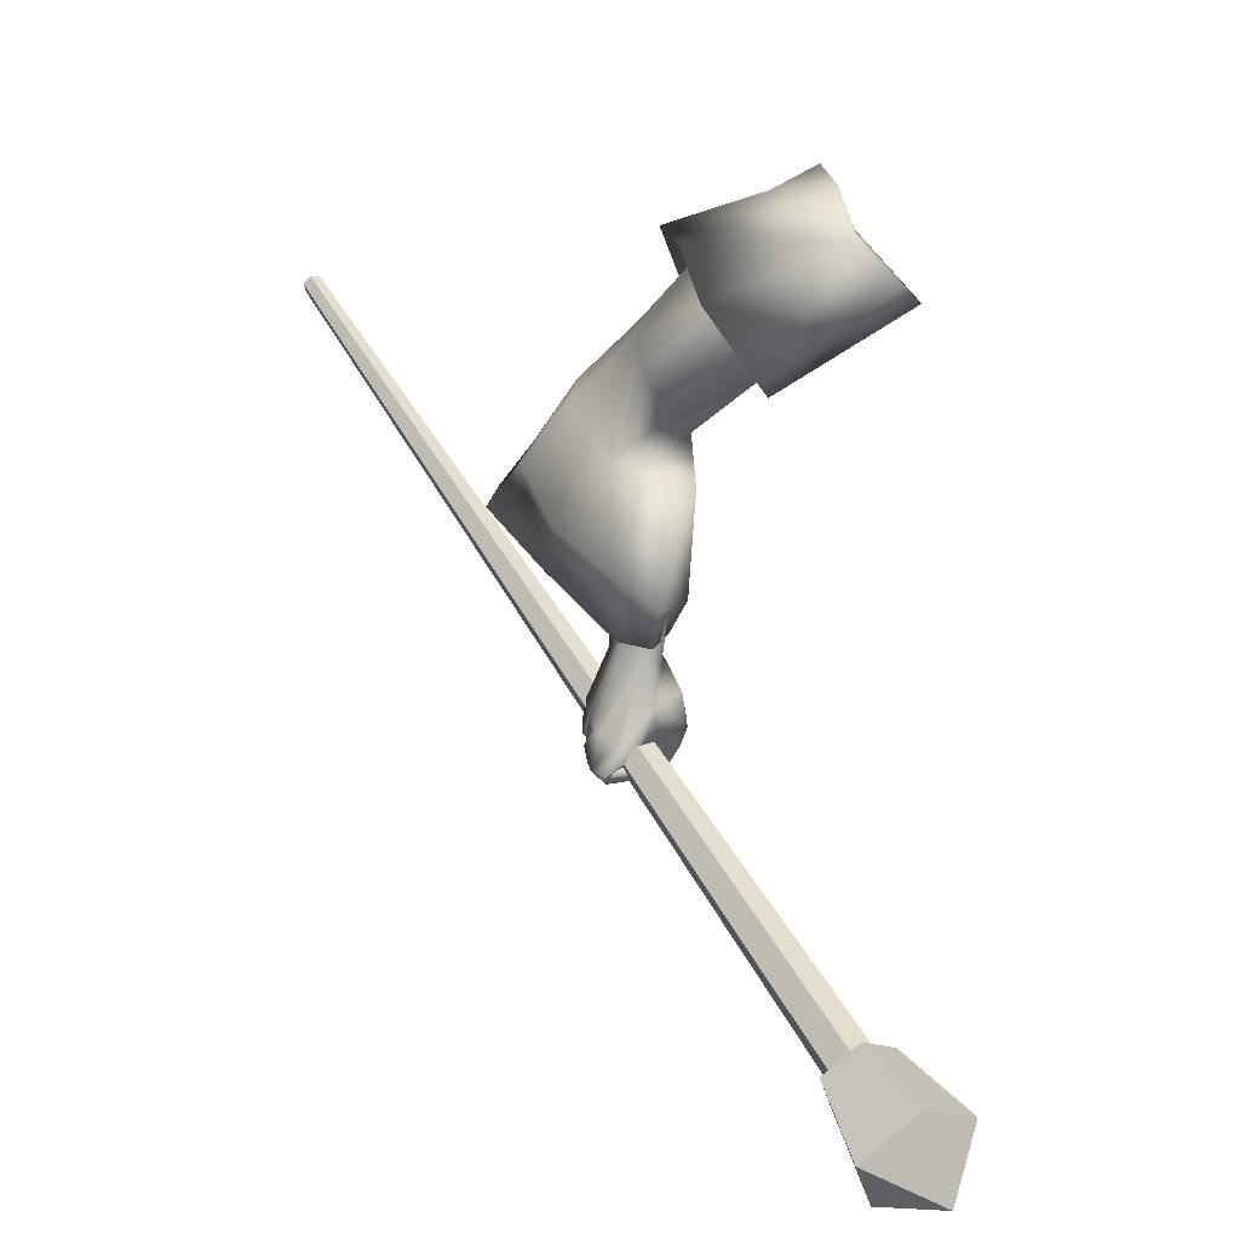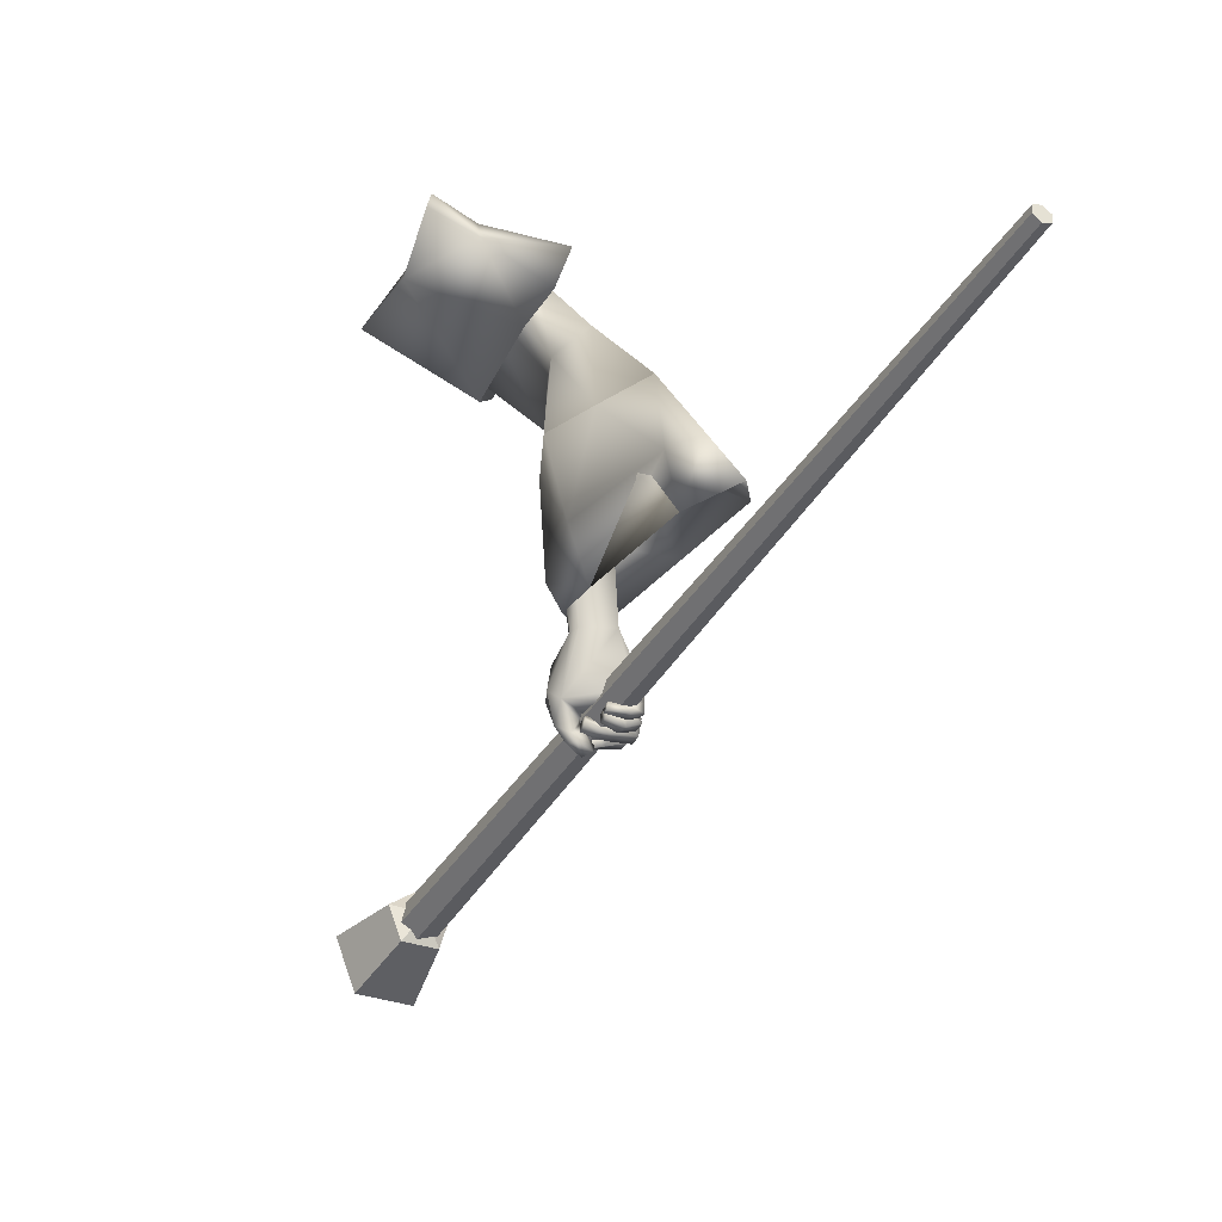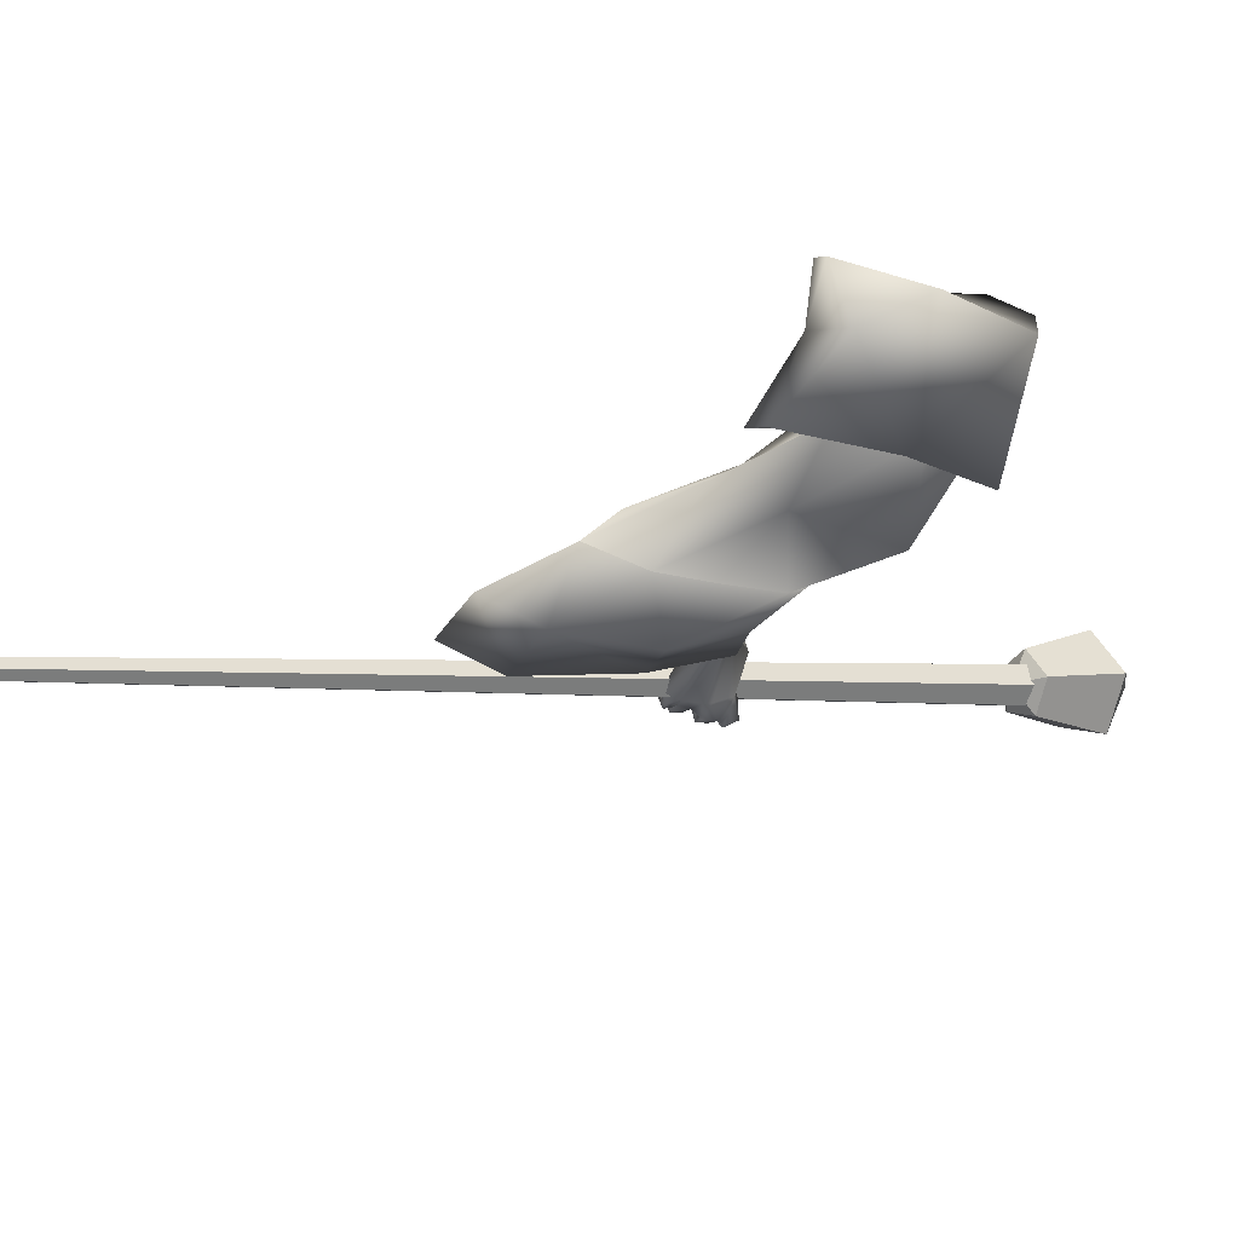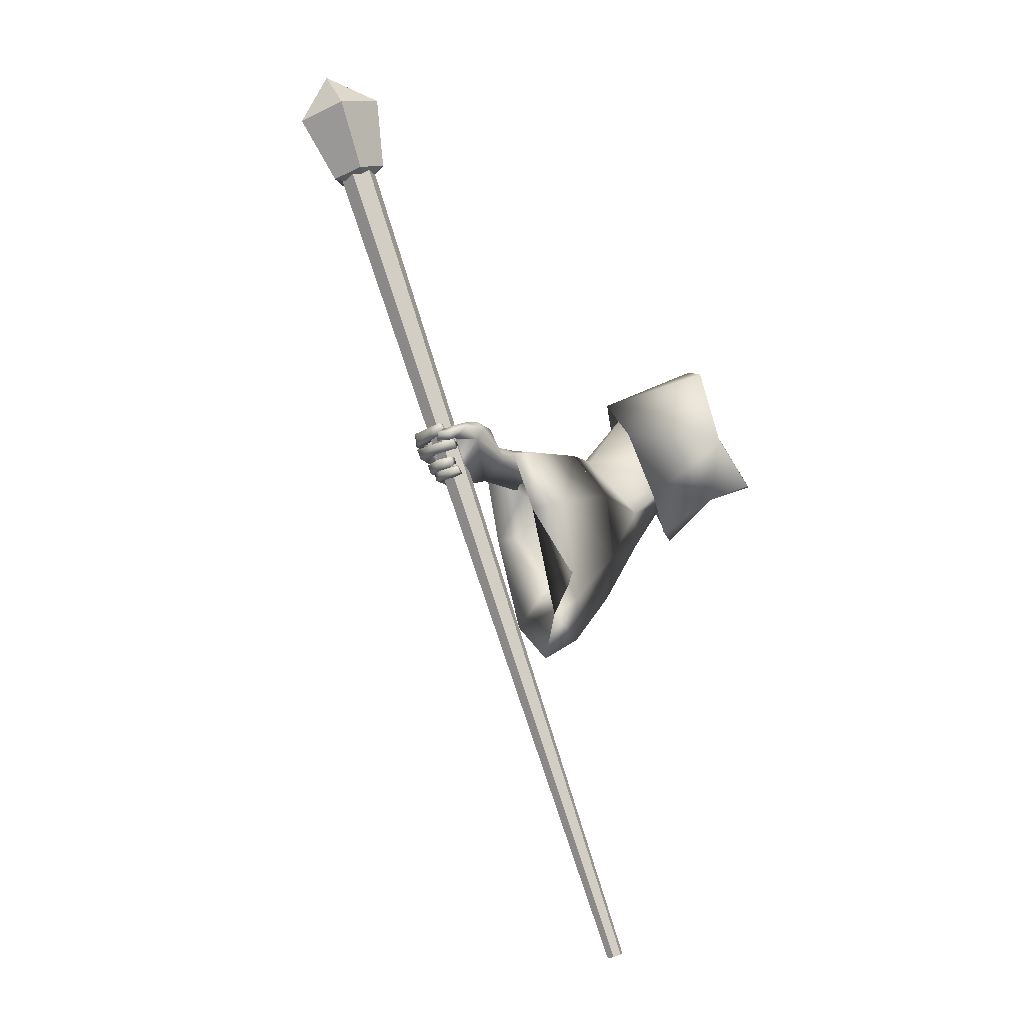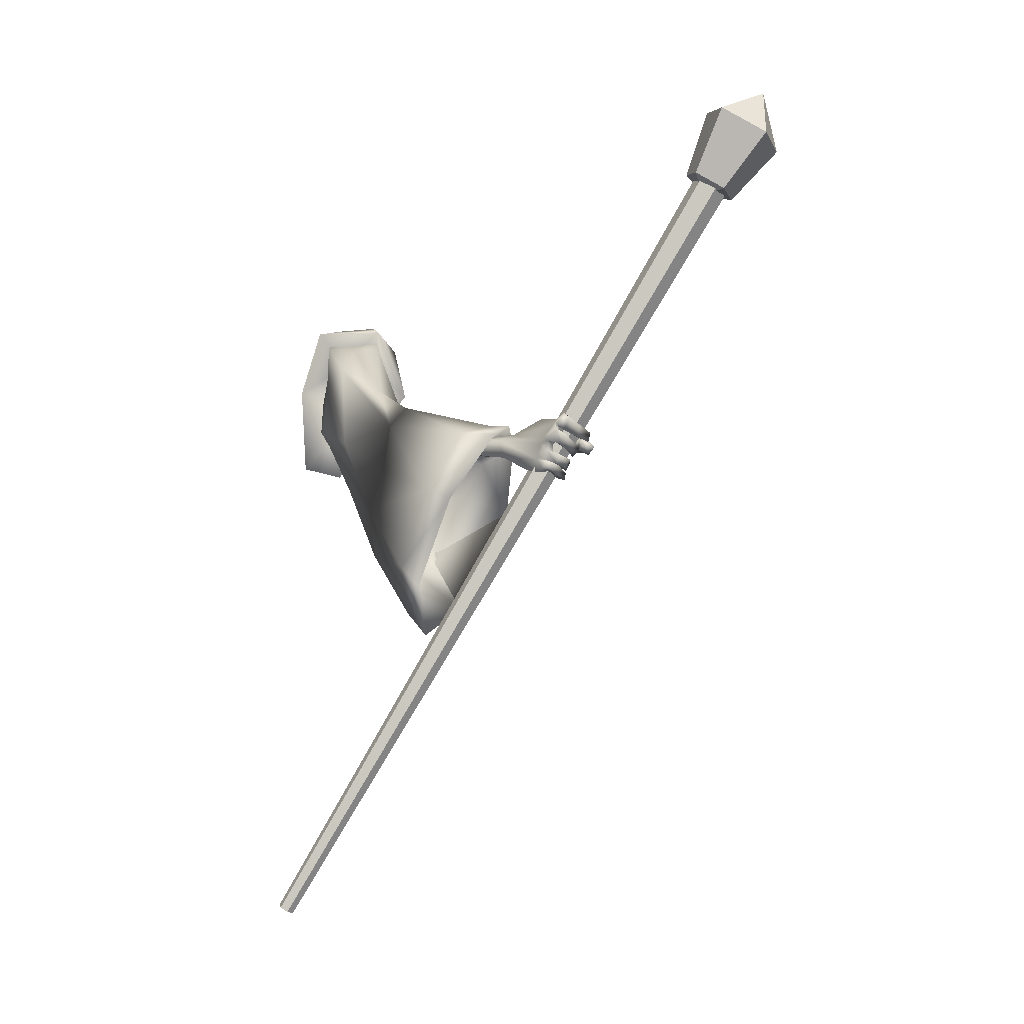
<metadata>
{"format":"obj","ext":"obj","renderer":"f3d","projection":"perspective","resolution":1024,"background":"white","views":[{"elev":7.6,"azim":154.8,"up":"+Z"},{"elev":-1.7,"azim":-27.0,"up":"+Z"},{"elev":64.4,"azim":81.1,"up":"+Z"},{"elev":-33.2,"azim":-134.3,"up":"+Y"},{"elev":-16.0,"azim":123.0,"up":"+Y"}]}
</metadata>
<code>
o Wizard.002_Plane.001
v 0.07306 -0.007987 -0.1007
v 0.06894 0.06176 -0.1891
v 0.06759 0.2067 -0.2395
v 0.1671 0.236 -0.1718
v 0.1314 0.1266 -0.1076
v 0.08545 0.003439 -0.08111
v 0.1158 0.249 -0.2183
v 0.2253 -0.1261 -0.5249
v 0.216 -0.08997 -0.4282
v 0.2295 -0.08362 -0.5466
v 0.2141 -0.06555 -0.4404
v 0.2336 -0.1376 -0.6575
v 0.235 -0.1089 -0.6792
v 0.2885 -0.1273 -0.5308
v 0.2752 -0.09042 -0.4449
v 0.2808 -0.1597 -0.6591
v 0.2802 -0.09004 -0.5421
v 0.2699 -0.07011 -0.4515
v 0.2788 -0.1216 -0.6454
v 0.2608 -0.1404 -0.7902
v 0.2729 -0.1038 -0.7863
v 0.2754 -0.2103 -0.7378
v 0.2938 -0.2036 -0.7326
v 0.3006 -0.1739 -0.7467
v 0.278 -0.2045 -0.7615
v 0.2955 -0.2047 -0.7707
v 0.2627 -0.209 -0.7597
v 0.2733 -0.2086 -0.7706
v 0.2412 -0.2068 -0.7542
v 0.2366 -0.2096 -0.7659
v 0.2983 -0.1819 -0.744
v 0.2697 -0.1921 -0.7579
v 0.2939 -0.1899 -0.7768
v 0.2763 -0.1955 -0.7787
v 0.2397 -0.199 -0.77
v 0.2789 -0.2067 -0.7524
v 0.2784 -0.1831 -0.7687
v 0.2623 -0.1892 -0.7697
v 0.2404 -0.1929 -0.766
v 0.2968 -0.2021 -0.7559
v 0.2972 -0.1865 -0.7618
v 0.2758 -0.1913 -0.7664
v 0.2975 -0.1845 -0.7592
v 0.284 -0.1824 -0.7586
v 0.2957 -0.1962 -0.7838
v 0.2838 -0.1888 -0.7678
v 0.272 -0.198 -0.7874
v 0.2676 -0.1921 -0.77
v 0.2458 -0.1959 -0.7747
v 0.2477 -0.1838 -0.7632
v 0.2667 -0.1832 -0.7957
v 0.2441 -0.1801 -0.7826
v 0.2682 -0.1757 -0.784
v 0.2461 -0.1748 -0.7716
v 0.2952 -0.1809 -0.7937
v 0.2768 -0.1746 -0.7833
v 0.3024 -0.1691 -0.7684
v 0.2704 -0.1674 -0.7727
v 0.3159 -0.1565 -0.7769
v 0.2934 -0.1537 -0.7721
v 0.3075 -0.1639 -0.8012
v 0.2979 -0.1517 -0.7796
v 0.2633 -0.1693 -0.7946
v 0.2727 -0.1564 -0.7815
v 0.2305 -0.1658 -0.779
v 0.2337 -0.1543 -0.7734
v 0.2715 -0.1418 -0.7968
v 0.233 -0.143 -0.7845
v 0.2656 -0.1534 -0.8066
v 0.2279 -0.1522 -0.7962
v 0.3074 -0.1465 -0.8108
v 0.2928 -0.1394 -0.7935
v 0.2912 -0.1351 -0.7891
v 0.3131 -0.1343 -0.7946
v 0.2982 -0.1309 -0.7921
v 0.3208 -0.1301 -0.8011
v 0.2989 -0.1268 -0.7912
v 0.305 -0.1365 -0.8097
v 0.2635 -0.1336 -0.7973
v 0.267 -0.1419 -0.8136
v 0.2347 -0.1361 -0.8024
v 0.2352 -0.1443 -0.817
v 0.2625 -0.116 -0.8073
v 0.2373 -0.1217 -0.8103
v 0.2641 -0.1186 -0.8173
v 0.2339 -0.1266 -0.8209
v 0.2973 -0.1079 -0.8026
v 0.3061 -0.1147 -0.8189
v 0.3018 -0.107 -0.8045
v 0.3103 -0.1067 -0.8093
v 0.3016 -0.1418 -0.7615
v 0.3028 -0.1542 -0.7557
v 0.2924 -0.119 -0.7745
v 0.29 -0.1101 -0.7791
v 0.2644 -0.1087 -0.7896
v 0.2627 -0.1464 -0.7841
v 0.265 -0.1593 -0.7745
v 0.2664 -0.1666 -0.7704
v 0.225 -0.1285 -0.6644
v 0.2539 -0.08726 -0.7263
v 0.2045 -0.1442 -0.7507
v 0.2609 -0.09714 -0.7596
v 0.2137 -0.09582 -0.709
v 0.1951 -0.1217 -0.7417
v 0.2131 -0.1554 -0.795
v 0.1985 -0.1359 -0.7859
v 0.2176 -0.1635 -0.8058
v 0.2101 -0.1519 -0.8107
v 0.2421 -0.1627 -0.8196
v 0.2296 -0.1537 -0.8277
v 0.2374 -0.1373 -0.7687
v 0.2318 -0.1429 -0.785
v 0.2348 -0.1525 -0.7943
v 0.2126 -0.1359 -0.8056
v 0.2494 -0.1528 -0.8135
v 0.2346 -0.1378 -0.8135
v 0.2351 -0.1374 -0.7972
v 0.2473 -0.1411 -0.8131
v 0.2041 -0.1208 -0.7817
v 0.2279 -0.147 -0.7818
v 0.2252 -0.1212 -0.7782
v 0.2389 -0.1105 -0.7702
v 0.1989 -0.1095 -0.7562
v 0.2534 -0.108 -0.6618
v 0.1416 -0.02812 -0.1392
v 0.2585 0.1594 -0.2129
v 0.2585 0.09359 -0.2124
v 0.1852 0.001313 -0.2146
v 0.1988 0.05078 -0.2493
v 0.2343 0.1529 -0.2614
v 0.2186 0.1523 -0.308
v 0.2863 0.02581 -0.3699
v 0.3419 0.06508 -0.3165
v 0.2498 -0.000915 -0.3903
v 0.2139 -0.08628 -0.3259
v 0.3234 -0.06537 -0.4232
v 0.2876 -0.06587 -0.2831
v 0.3014 -0.2234 -0.3609
v 0.2097 -0.1044 -0.3026
v 0.31 -0.1471 -0.3982
v 0.2285 -0.02943 -0.4592
v 0.2057 -0.2423 -0.3791
v 0.1926 -0.1173 -0.4062
v 0.3017 -0.02562 -0.4427
v 0.1614 0.02242 -0.1127
v 0.245 -0.151 -0.265
v 0.233 -0.009881 -0.1832
v 0.2589 -0.3013 -0.3422
v 0.1966 -0.04885 -0.2581
v 0.1774 0.05156 -0.3497
v 0.2501 0.1726 -0.3324
v 0.3213 0.1646 -0.2392
v 0.2954 0.05775 -0.1754
v 0.2129 -0.107 -0.2136
v 0.2485 -0.08828 -0.153
v 0.1075 0.07038 -0.1932
v 0.1137 0.1496 -0.228
v 0.1106 0.1765 -0.2215
v 0.134 0.1716 -0.165
v 0.1167 0.1091 -0.144
v 0.1239 0.07028 -0.1767
v 0.1218 0.0569 -0.1509
v 0.3234 -0.06537 -0.4232
v 0.3014 -0.2234 -0.3609
v 0.31 -0.1471 -0.3982
v 0.2966 -0.09917 -0.5734
v 0.2285 -0.02943 -0.4592
v 0.2029 -0.1017 -0.5999
v 0.2057 -0.2423 -0.3791
v 0.1926 -0.1173 -0.4062
v 0.2502 -0.07947 -0.6101
v 0.3017 -0.02562 -0.4427
v 0.314 -0.3495 -0.4482
v 0.3315 -0.2099 -0.5171
v 0.1938 -0.1855 -0.5248
v 0.2464 -0.3512 -0.4423
v 0.2589 -0.3013 -0.3422
v 0.2629 -0.4283 -0.428
v 0.2563 -0.08936 -0.6548
v 0.292 -0.1134 -0.6465
v 0.2185 -0.1196 -0.6399
v 0.3399 -0.4027 -0.5072
v 0.2883 -0.4823 -0.4882
v 0.2271 -0.4248 -0.5249
v 0.3317 -0.2367 -0.5726
v 0.1976 -0.2412 -0.6111
v 0.2767 -0.1558 -0.4184
v 0.2728 -0.19 -0.4016
v 0.283 -0.1391 -0.5524
v 0.2997 -0.1243 -0.4137
v 0.2738 -0.1125 -0.4268
v 0.2205 -0.1408 -0.57
v 0.23 -0.1984 -0.4098
v 0.2241 -0.1424 -0.4219
v 0.252 -0.126 -0.5768
v 0.2909 -0.1066 -0.4234
v 0.2946 -0.3063 -0.4688
v 0.3063 -0.213 -0.5148
v 0.2144 -0.1967 -0.5199
v 0.2318 -0.3164 -0.4738
v 0.2538 -0.2249 -0.3932
v 0.2605 -0.3589 -0.4553
v 0.38 -0.9807 -0.2343
v 0.3739 -0.9886 -0.2454
v 0.3592 -0.9906 -0.2458
v 0.3505 -0.9849 -0.2351
v 0.3566 -0.977 -0.2241
v 0.3714 -0.975 -0.2237
v 0.2398 0.3249 -1.07
v 0.2262 0.3074 -1.094
v 0.1934 0.3029 -1.095
v 0.1742 0.3157 -1.072
v 0.1878 0.3332 -1.047
v 0.2206 0.3377 -1.046
v 0.2577 0.3302 -1.068
v 0.2276 0.2997 -1.11
v 0.1694 0.3016 -1.096
v 0.1636 0.3333 -1.046
v 0.2181 0.351 -1.028
v 0.2734 0.4379 -1.134
v 0.2264 0.3902 -1.199
v 0.1355 0.3932 -1.178
v 0.1264 0.4427 -1.099
v 0.2116 0.4703 -1.072
v 0.2094 0.3052 -1.058
v 0.1867 0.4922 -1.178
v 0.105 0.1197 -0.1571
f 208 213 207
f 206 211 205
f 210 203 204
f 209 208 203
f 213 206 207
f 211 204 205
f 203 206 205
f 212 213 209
f 220 219 215
f 218 222 217
f 221 215 216
f 219 223 218
f 217 221 216
f 219 225 215
f 217 225 218
f 215 225 216
f 218 225 219
f 216 225 217
f 224 226 223
f 222 226 221
f 220 226 224
f 223 226 222
f 221 226 220
f 208 214 213
f 206 212 211
f 210 209 203
f 209 214 208
f 213 212 206
f 211 210 204
f 205 204 203
f 203 208 207
f 207 206 203
f 209 210 211
f 211 212 209
f 213 214 209
f 220 224 219
f 218 223 222
f 221 220 215
f 219 224 223
f 217 222 221
f 8 11 10
f 10 99 12
f 12 14 8
f 8 15 9
f 10 19 124
f 10 18 17
f 19 14 16
f 17 15 14
f 111 32 101
f 12 99 101
f 16 31 19
f 19 92 124
f 16 22 23
f 40 25 26
f 25 28 26
f 27 30 28
f 41 26 33
f 26 34 33
f 28 35 34
f 36 37 25
f 25 38 27
f 27 39 29
f 38 35 39
f 29 35 30
f 34 37 33
f 32 36 22
f 31 40 41
f 23 36 40
f 41 37 42
f 41 44 43
f 42 32 44
f 43 46 45
f 46 47 45
f 48 49 47
f 49 51 47
f 48 54 50
f 52 53 51
f 50 52 49
f 48 56 53
f 47 55 45
f 51 56 55
f 45 57 43
f 46 58 56
f 56 57 55
f 57 60 59
f 59 62 61
f 61 64 63
f 63 66 65
f 64 68 66
f 68 69 70
f 70 63 65
f 61 69 71
f 69 72 71
f 64 72 67
f 62 73 72
f 61 74 59
f 74 72 73
f 74 75 76
f 76 77 78
f 77 80 78
f 80 81 82
f 79 84 81
f 80 86 85
f 85 84 83
f 81 86 82
f 77 83 79
f 78 85 88
f 85 87 88
f 77 89 87
f 76 88 90
f 88 89 90
f 31 43 24
f 57 24 43
f 59 92 57
f 74 91 59
f 94 74 76
f 94 90 21
f 89 21 90
f 95 75 20
f 73 20 75
f 60 96 73
f 58 97 60
f 58 32 98
f 66 70 65
f 122 102 95
f 102 21 95
f 99 104 101
f 100 99 13
f 101 106 105
f 105 108 107
f 107 110 109
f 120 101 105
f 105 113 112
f 109 113 107
f 108 116 110
f 116 117 118
f 118 113 115
f 116 115 110
f 106 114 108
f 114 121 117
f 117 112 113
f 105 112 120
f 120 112 111
f 121 111 112
f 20 122 95
f 119 104 123
f 104 103 123
f 99 100 103
f 123 100 122
f 94 21 100
f 94 124 93
f 93 124 91
f 91 124 92
f 24 19 31
f 8 9 11
f 12 8 10
f 10 13 99
f 12 16 14
f 8 14 15
f 124 13 10
f 10 17 19
f 10 11 18
f 19 17 14
f 17 18 15
f 22 16 101
f 12 101 16
f 111 20 96
f 111 96 97
f 22 101 32
f 98 32 111
f 111 97 98
f 16 23 31
f 19 24 92
f 40 36 25
f 25 27 28
f 27 29 30
f 41 40 26
f 26 28 34
f 28 30 35
f 36 42 37
f 25 37 38
f 27 38 39
f 38 34 35
f 29 39 35
f 34 38 37
f 32 42 36
f 31 23 40
f 23 22 36
f 41 33 37
f 41 42 44
f 43 44 46
f 46 48 47
f 48 50 49
f 49 52 51
f 48 53 54
f 52 54 53
f 50 54 52
f 48 46 56
f 47 51 55
f 51 53 56
f 45 55 57
f 46 44 58
f 56 58 57
f 57 58 60
f 59 60 62
f 61 62 64
f 63 64 66
f 64 67 68
f 68 67 69
f 70 69 63
f 61 63 69
f 69 67 72
f 64 62 72
f 62 60 73
f 61 71 74
f 74 71 72
f 74 73 75
f 76 75 77
f 77 79 80
f 80 79 81
f 79 83 84
f 80 82 86
f 85 86 84
f 81 84 86
f 77 87 83
f 78 80 85
f 85 83 87
f 77 75 89
f 76 78 88
f 88 87 89
f 31 41 43
f 57 92 24
f 59 91 92
f 74 93 91
f 94 93 74
f 94 76 90
f 89 95 21
f 95 89 75
f 73 96 20
f 60 97 96
f 58 98 97
f 58 44 32
f 66 68 70
f 102 100 21
f 99 103 104
f 101 104 106
f 105 106 108
f 107 108 110
f 120 111 101
f 105 107 113
f 109 115 113
f 108 114 116
f 116 114 117
f 118 117 113
f 109 110 115
f 116 118 115
f 106 119 114
f 114 119 121
f 117 121 112
f 121 122 111
f 20 111 122
f 119 106 104
f 122 121 123
f 119 123 121
f 103 100 123
f 102 122 100
f 100 13 124
f 124 94 100
f 1 2 125
f 6 145 5
f 6 125 145
f 1 6 227
f 5 4 227
f 3 2 227
f 7 3 227
f 6 5 227
f 4 7 227
f 2 1 227
f 6 1 125
f 5 126 4
f 145 127 5
f 7 131 3
f 3 129 2
f 132 131 130
f 127 133 126
f 134 129 131
f 147 137 127
f 140 136 137
f 144 134 132
f 134 143 135
f 146 138 137
f 143 139 135
f 135 128 129
f 2 128 125
f 136 132 133
f 133 130 126
f 4 130 7
f 142 146 139
f 139 147 128
f 125 147 145
f 141 170 143
f 143 169 142
f 142 177 148
f 138 165 140
f 144 167 141
f 148 164 138
f 140 163 136
f 136 172 144
f 171 167 172
f 164 174 165
f 177 173 164
f 167 175 170
f 175 169 170
f 171 181 168
f 173 185 174
f 178 182 173
f 186 176 175
f 168 186 175
f 180 171 166
f 166 172 163
f 184 178 176
f 176 177 169
f 185 166 174
f 174 163 165
f 191 195 196
f 188 198 197
f 201 197 202
f 191 199 192
f 193 199 194
f 195 181 179
f 197 185 182
f 202 182 183
f 200 186 199
f 192 186 181
f 195 180 189
f 196 189 190
f 202 184 200
f 201 200 193
f 185 189 180
f 187 189 198
f 187 191 190
f 5 127 126
f 145 147 127
f 7 130 131
f 3 131 129
f 132 134 131
f 127 137 133
f 134 135 129
f 147 146 137
f 133 137 136
f 138 140 137
f 144 141 134
f 134 141 143
f 146 148 138
f 143 142 139
f 135 139 128
f 2 129 128
f 136 144 132
f 133 132 130
f 4 126 130
f 142 148 146
f 139 146 147
f 125 128 147
f 141 167 170
f 143 170 169
f 142 169 177
f 138 164 165
f 144 172 167
f 148 177 164
f 140 165 163
f 136 163 172
f 171 168 167
f 164 173 174
f 177 178 173
f 167 168 175
f 175 176 169
f 171 179 181
f 173 182 185
f 178 183 182
f 186 184 176
f 168 181 186
f 180 179 171
f 166 171 172
f 184 183 178
f 176 178 177
f 185 180 166
f 174 166 163
f 191 192 195
f 188 187 198
f 201 188 197
f 191 194 199
f 193 200 199
f 195 192 181
f 197 198 185
f 202 197 182
f 200 184 186
f 192 199 186
f 195 179 180
f 196 195 189
f 202 183 184
f 201 202 200
f 185 198 189
f 187 190 189
f 187 188 193
f 201 193 188
f 194 191 187
f 196 190 191
f 187 193 194
f 4 153 152
f 125 149 154
f 125 155 145
f 4 151 7
f 145 153 5
f 3 151 150
f 2 150 149
f 159 153 160
f 161 149 156
f 162 154 161
f 159 151 152
f 162 153 155
f 157 151 158
f 156 150 157
f 157 160 156
f 4 5 153
f 125 2 149
f 125 154 155
f 4 152 151
f 145 155 153
f 3 7 151
f 2 3 150
f 159 152 153
f 161 154 149
f 162 155 154
f 159 158 151
f 162 160 153
f 157 150 151
f 156 149 150
f 161 156 160
f 157 158 159
f 159 160 157
f 162 161 160

</code>
